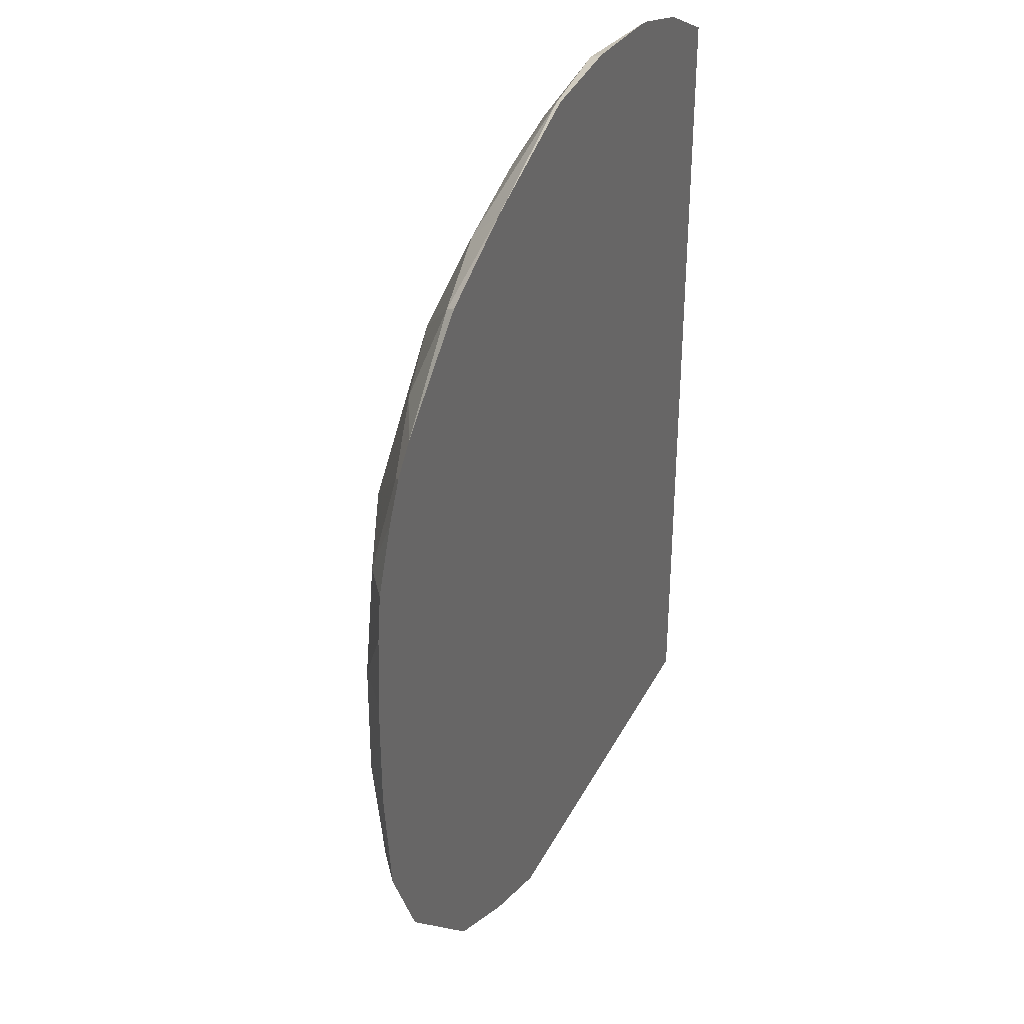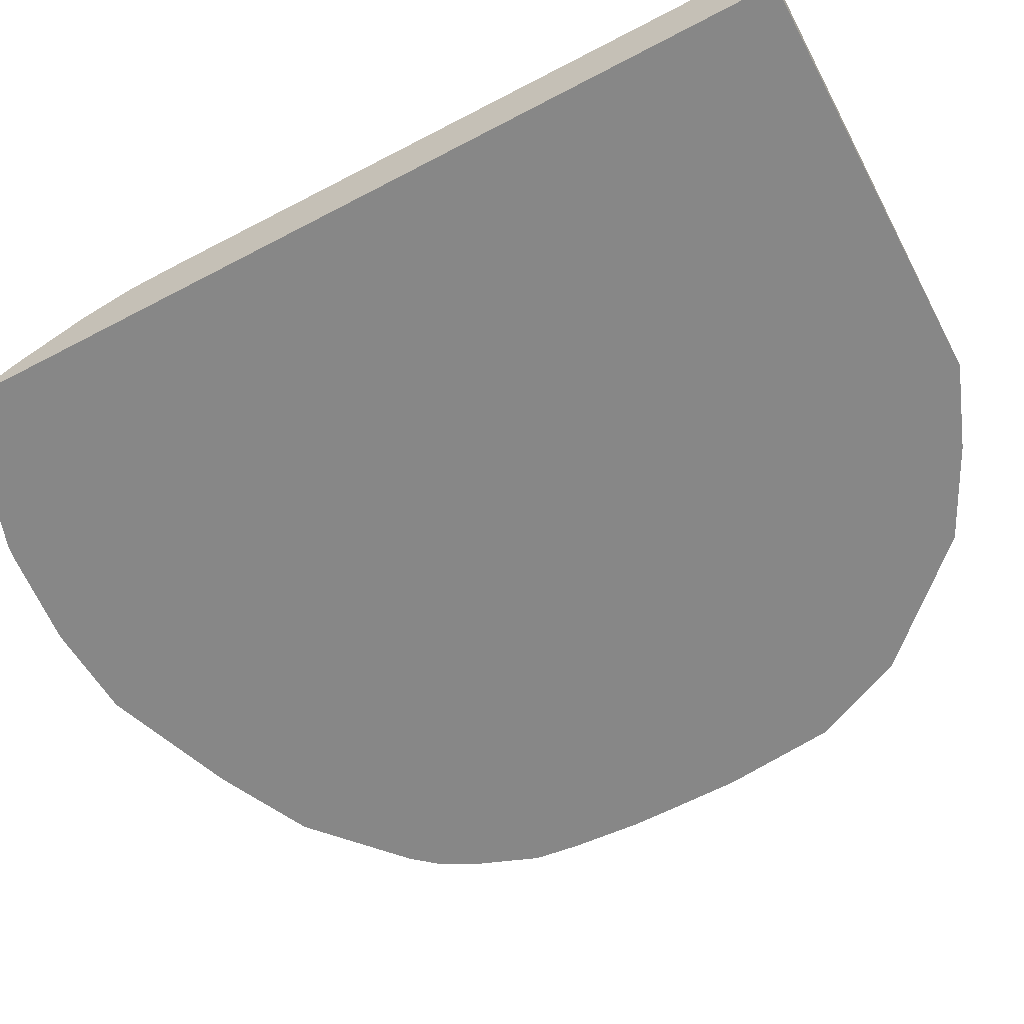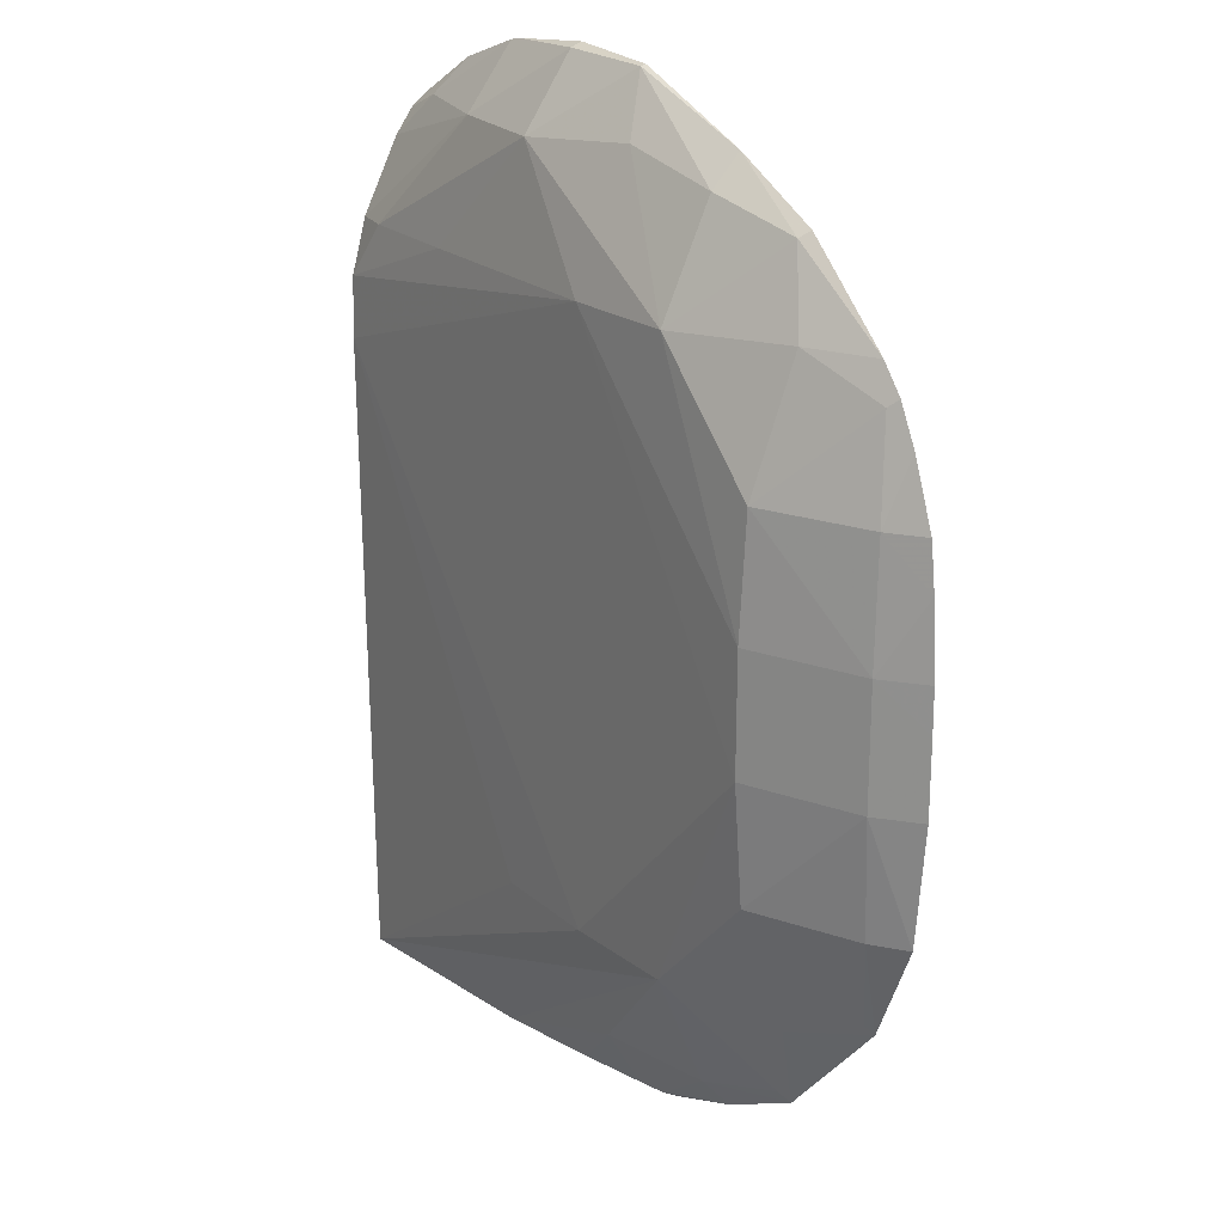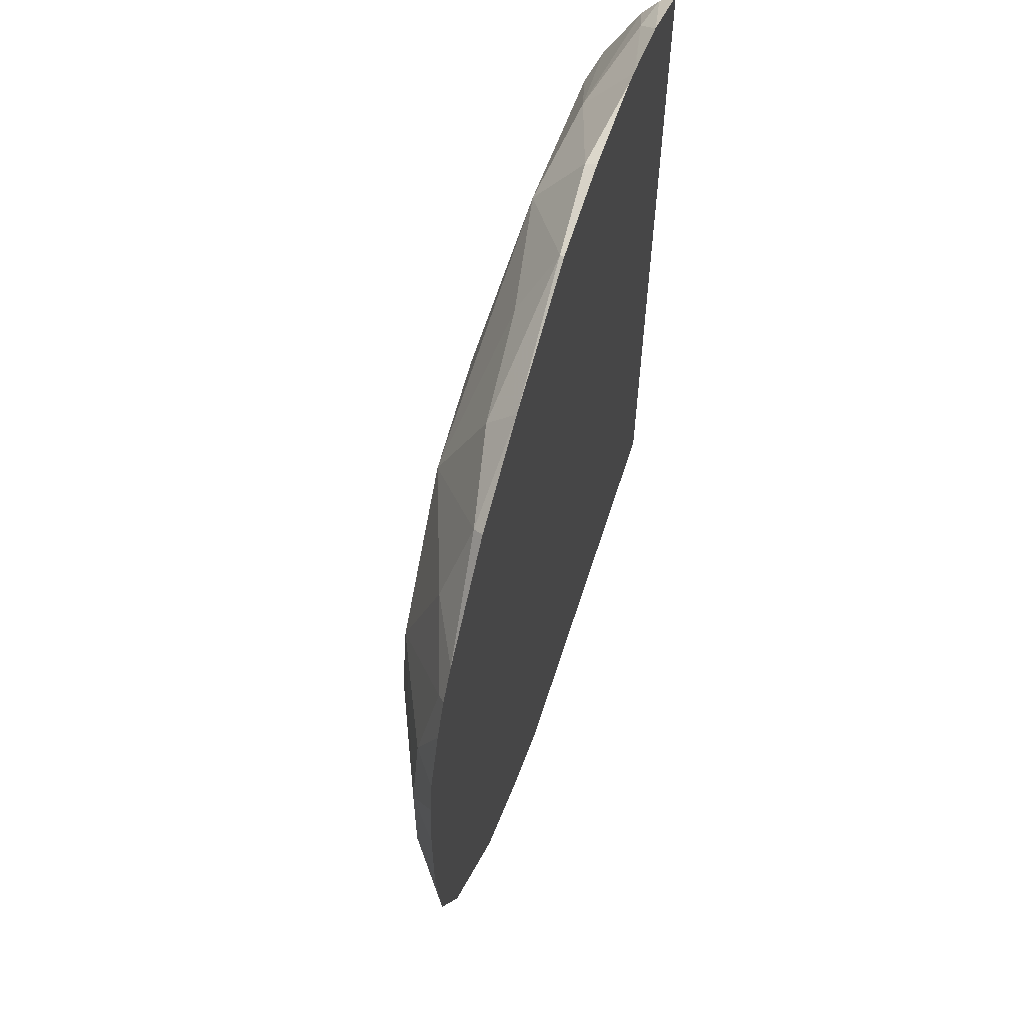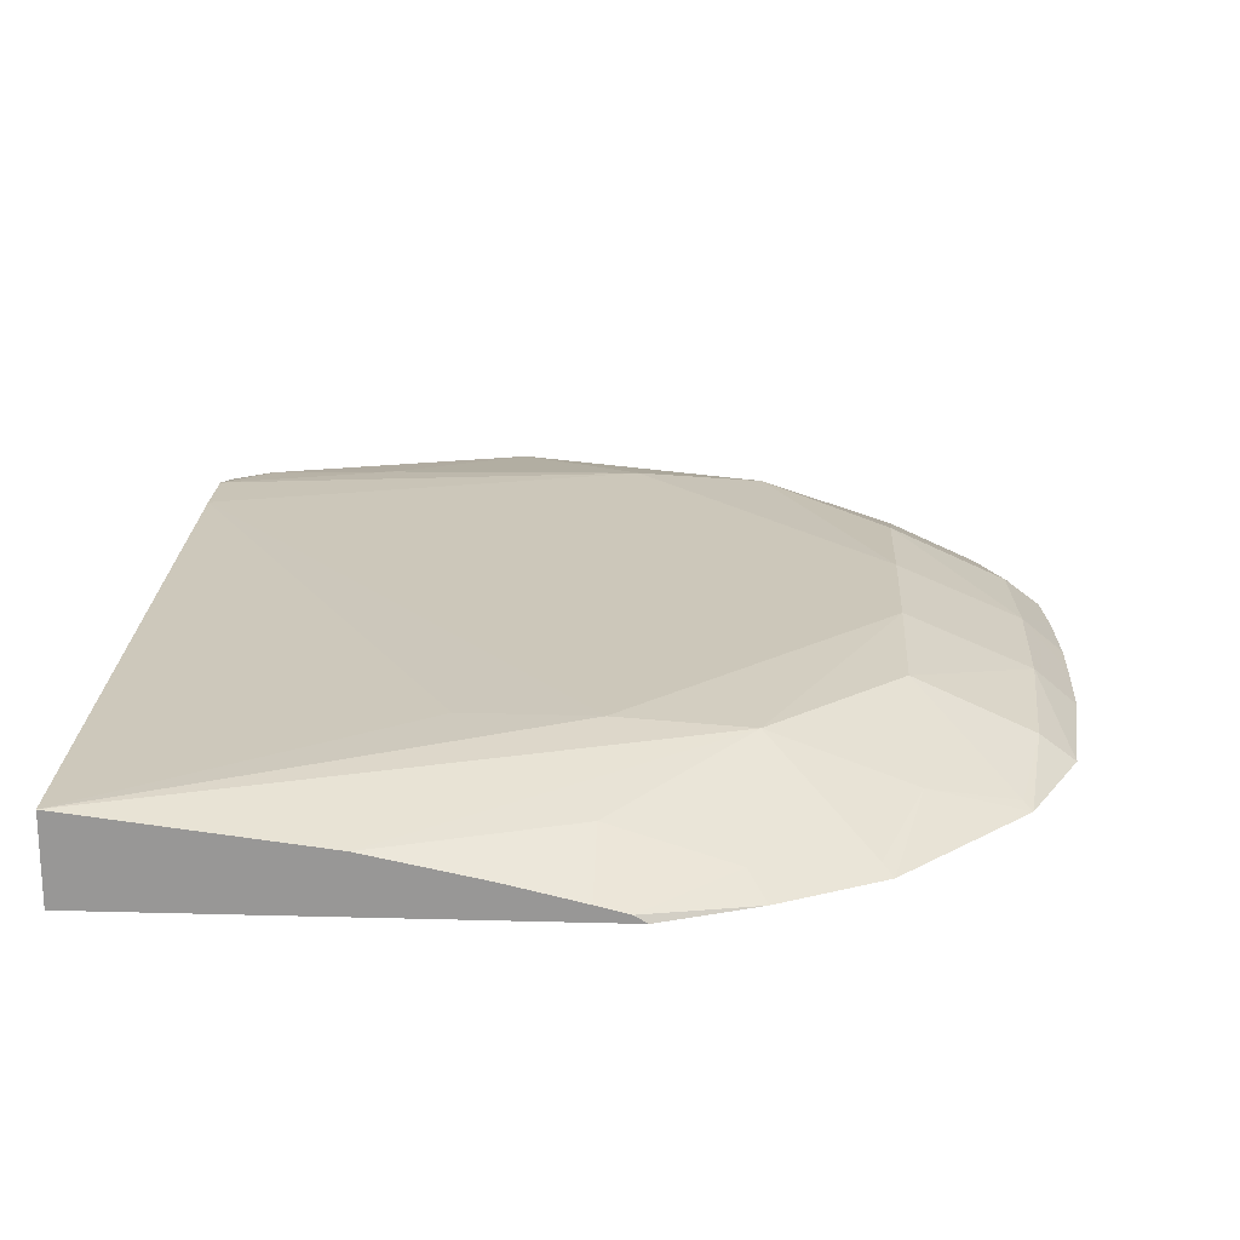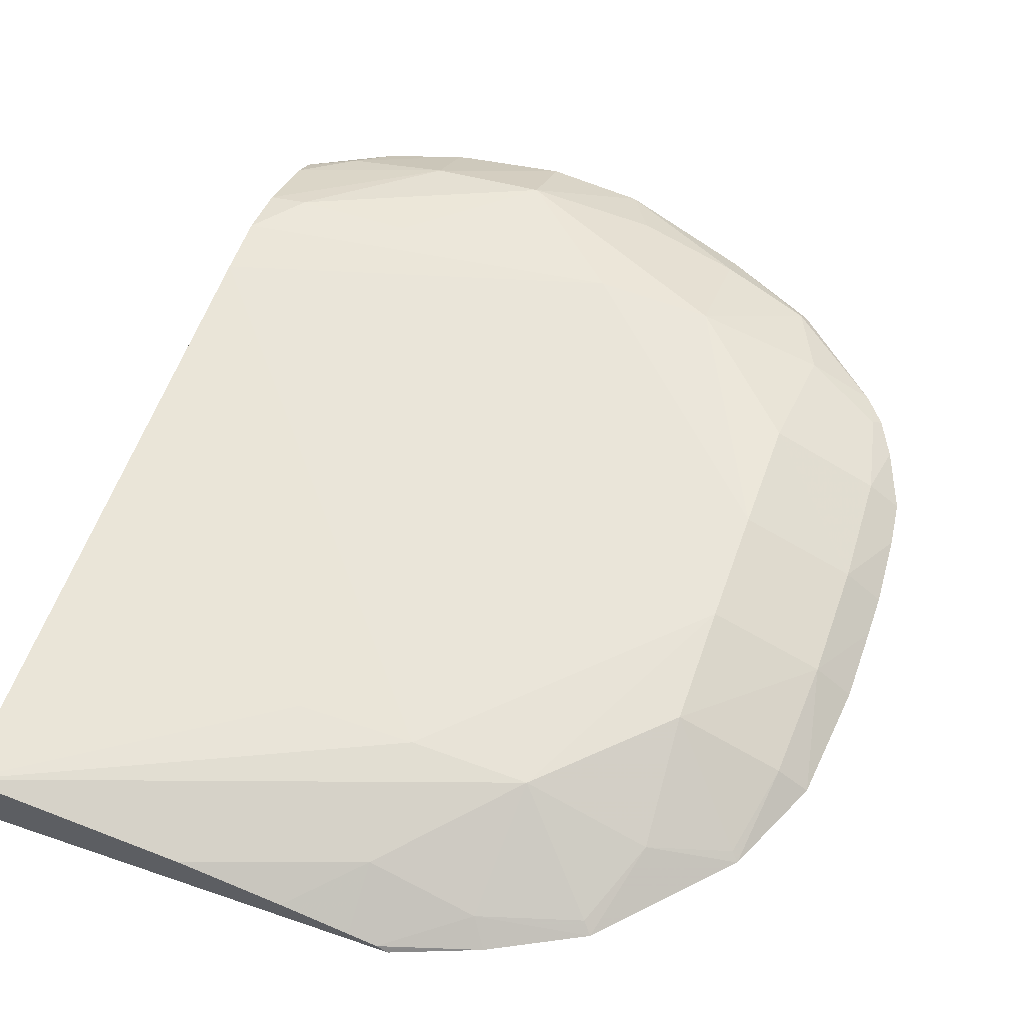
<metadata>
{"format":"obj","ext":"obj","renderer":"f3d","projection":"perspective","resolution":1024,"background":"white","views":[{"elev":35.8,"azim":114.4,"up":"+Y"},{"elev":-62.3,"azim":-61.9,"up":"+Z"},{"elev":20.5,"azim":56.8,"up":"+Y"},{"elev":62.1,"azim":107.7,"up":"+Y"},{"elev":21.3,"azim":2.8,"up":"+Z"},{"elev":58.6,"azim":19.5,"up":"+Z"}]}
</metadata>
<code>
v -0.005037 0.02926 -0.01148
v -0.002015 0.02926 -0.01148
v -0.005037 0.02926 -0.01092
v -0.005037 0.03539 -0.01148
v -0.001421 0.02949 -0.01148
v -0.002067 0.02926 -0.01145
v -0.003495 0.02926 -0.01111
v -0.001474 0.03051 -0.01095
v -0.002295 0.03051 -0.0109
v -0.003115 0.03051 -0.0109
v -0.005037 0.0338 -0.01087
v -0.005037 0.03536 -0.01144
v -0.004476 0.0357 -0.01148
v -0.0007789 0.02982 -0.01148
v -0.00154 0.02965 -0.01134
v -0.002097 0.02926 -0.01143
v -0.002773 0.02926 -0.01127
v -0.002295 0.02969 -0.01113
v -0.0008453 0.02989 -0.01142
v -0.0006046 0.03047 -0.01126
v -0.000654 0.03134 -0.01097
v -0.000654 0.03216 -0.01092
v -0.002295 0.03462 -0.0109
v -0.005037 0.03423 -0.01088
v -0.005037 0.0353 -0.01137
v -0.003982 0.03586 -0.01148
v -0.00468 0.03544 -0.01133
v 3.8e-07 0.03066 -0.01148
v -0.002295 0.02926 -0.01138
v -5.168e-05 0.03071 -0.01143
v 8.325e-05 0.03134 -0.01131
v 0.0001268 0.03216 -0.01126
v -0.000654 0.03298 -0.01092
v -0.001474 0.03462 -0.01094
v -0.003115 0.03544 -0.01106
v -0.003936 0.03462 -0.01092
v -0.004756 0.03462 -0.01094
v -0.005037 0.03462 -0.01099
v -0.005037 0.03513 -0.01124
v -0.003936 0.03588 -0.01148
v -0.003936 0.03544 -0.01115
v 0.0003037 0.03134 -0.01148
v 0.0003876 0.03216 -0.01148
v 0.0003897 0.03268 -0.01148
v 0.0001268 0.03298 -0.01126
v -0.000654 0.0338 -0.01097
v -0.0005988 0.03467 -0.01125
v -0.0008352 0.0352 -0.01141
v -0.001474 0.03536 -0.01128
v -0.002215 0.03552 -0.01123
v -0.002434 0.03591 -0.01145
v -0.003115 0.03594 -0.0114
v -0.003844 0.0359 -0.01148
v 0.0003881 0.03298 -0.01148
v 0.0003536 0.03348 -0.01148
v 8.803e-05 0.0338 -0.01131
v -4.583e-05 0.03443 -0.01143
v -0.0001441 0.03467 -0.01148
v -0.0007964 0.03525 -0.01148
v -0.001474 0.03557 -0.01148
v -0.002419 0.03592 -0.01148
v -0.003115 0.03597 -0.01148
v 0.0003127 0.0338 -0.01148
v 0.0001449 0.03423 -0.01148
v 1.047e-05 0.03449 -0.01148
f 1 2 6
f 1 6 16
f 1 16 29
f 1 29 17
f 1 17 7
f 1 7 3
f 1 3 11
f 1 11 24
f 1 24 38
f 1 38 39
f 1 39 25
f 1 25 12
f 1 12 4
f 1 4 13
f 1 13 26
f 1 26 40
f 1 40 53
f 1 53 62
f 1 62 61
f 1 61 60
f 1 60 59
f 1 59 58
f 1 58 65
f 1 65 64
f 1 64 63
f 1 63 55
f 1 55 54
f 1 54 44
f 1 44 43
f 1 43 42
f 1 42 28
f 1 28 14
f 1 14 5
f 1 5 2
f 2 5 6
f 3 7 8
f 3 8 9
f 3 9 10
f 3 10 11
f 4 12 13
f 5 14 15
f 5 15 16
f 5 16 6
f 7 17 18
f 7 18 8
f 8 18 15
f 8 15 19
f 8 19 20
f 8 20 21
f 8 21 22
f 8 22 9
f 9 22 11
f 9 11 10
f 11 22 23
f 11 23 24
f 12 25 13
f 13 25 27
f 13 27 26
f 14 19 15
f 14 28 20
f 14 20 19
f 15 18 29
f 15 29 16
f 17 29 18
f 20 28 30
f 20 30 21
f 21 30 31
f 21 31 32
f 21 32 22
f 22 32 45
f 22 45 33
f 22 33 23
f 23 34 35
f 23 35 36
f 23 36 24
f 23 33 34
f 24 36 37
f 24 37 38
f 25 39 27
f 26 27 40
f 27 41 40
f 27 39 41
f 28 42 31
f 28 31 30
f 31 42 32
f 32 42 43
f 32 43 44
f 32 44 45
f 33 45 46
f 33 46 34
f 34 47 48
f 34 48 49
f 34 49 50
f 34 50 35
f 34 46 47
f 35 50 51
f 35 51 52
f 35 52 41
f 35 41 37
f 35 37 36
f 37 41 38
f 38 41 39
f 40 41 52
f 40 52 53
f 44 54 45
f 45 54 55
f 45 55 56
f 45 56 46
f 46 56 57
f 46 57 47
f 47 57 58
f 47 58 48
f 48 58 59
f 48 59 60
f 48 60 49
f 49 60 51
f 49 51 50
f 51 61 62
f 51 62 52
f 51 60 61
f 52 62 53
f 55 63 56
f 56 63 64
f 56 64 57
f 57 64 65
f 57 65 58

</code>
